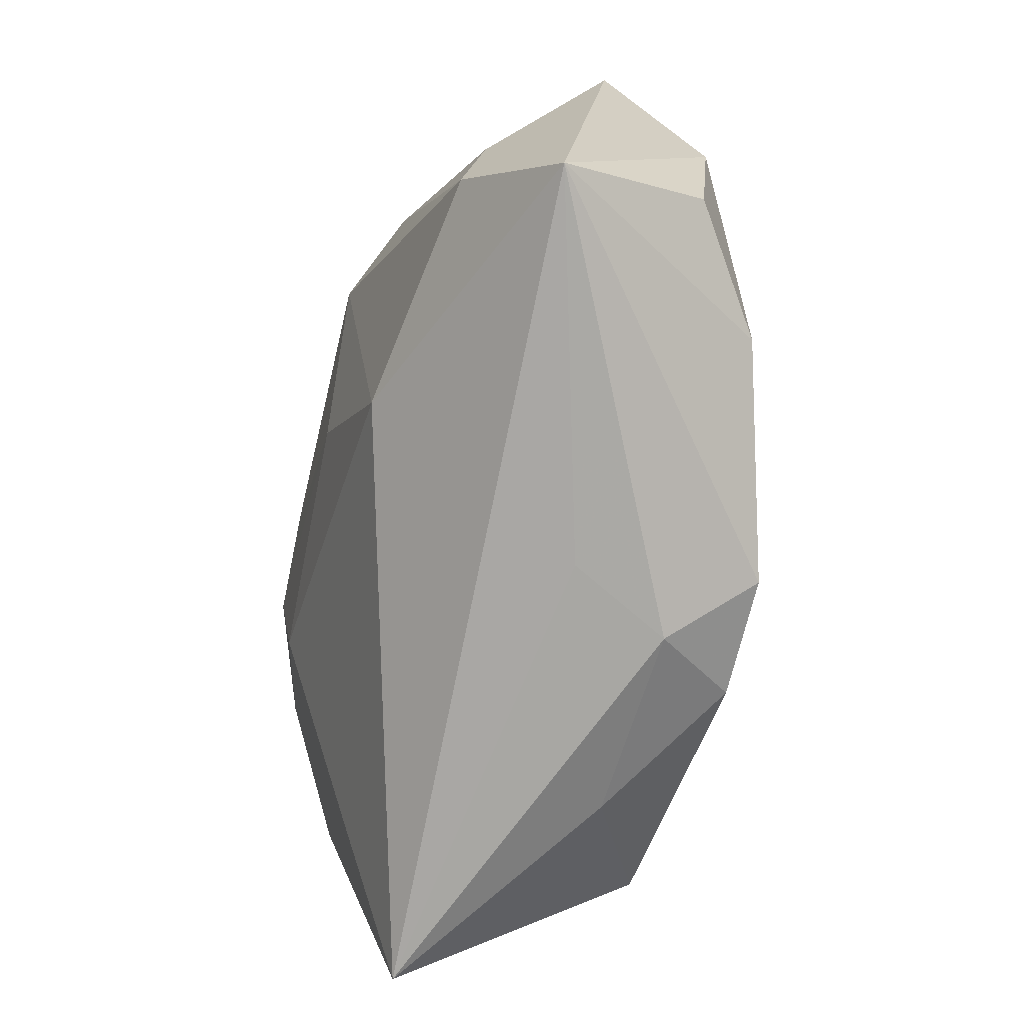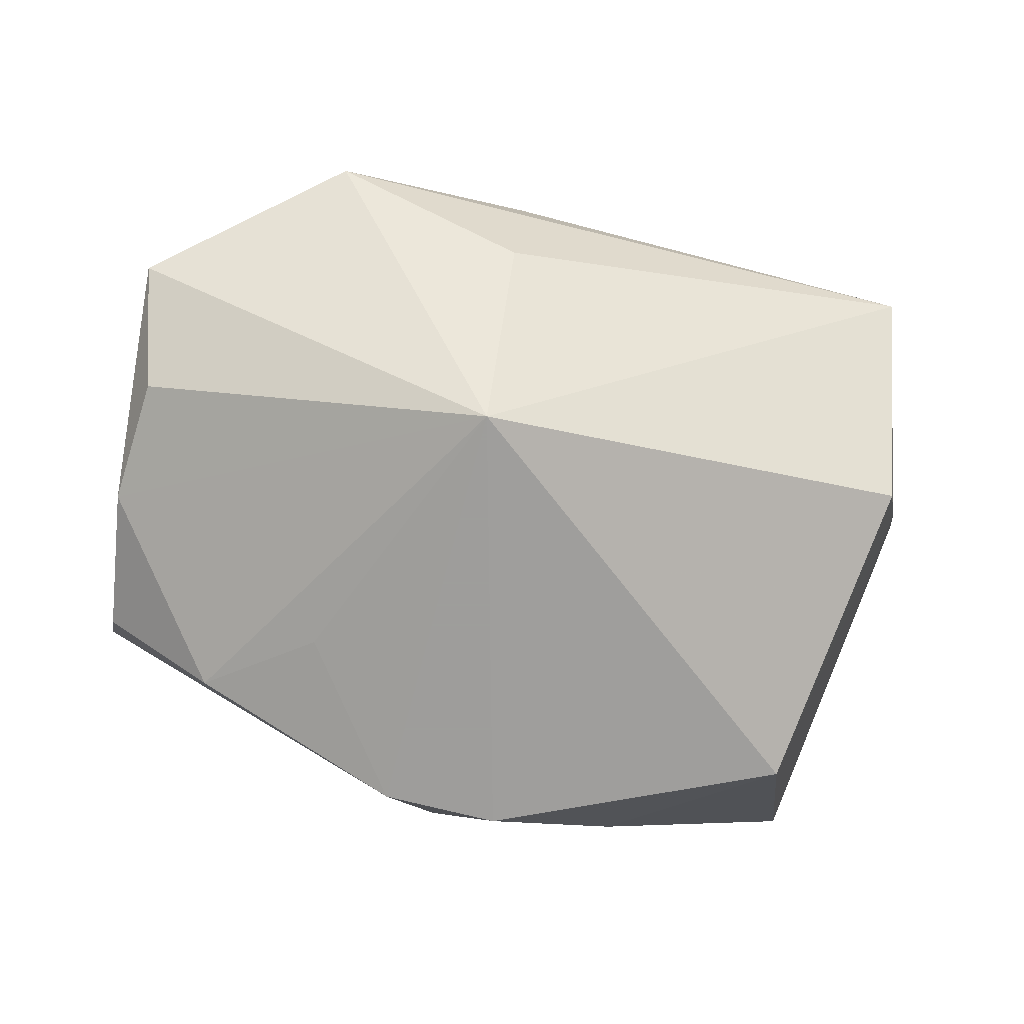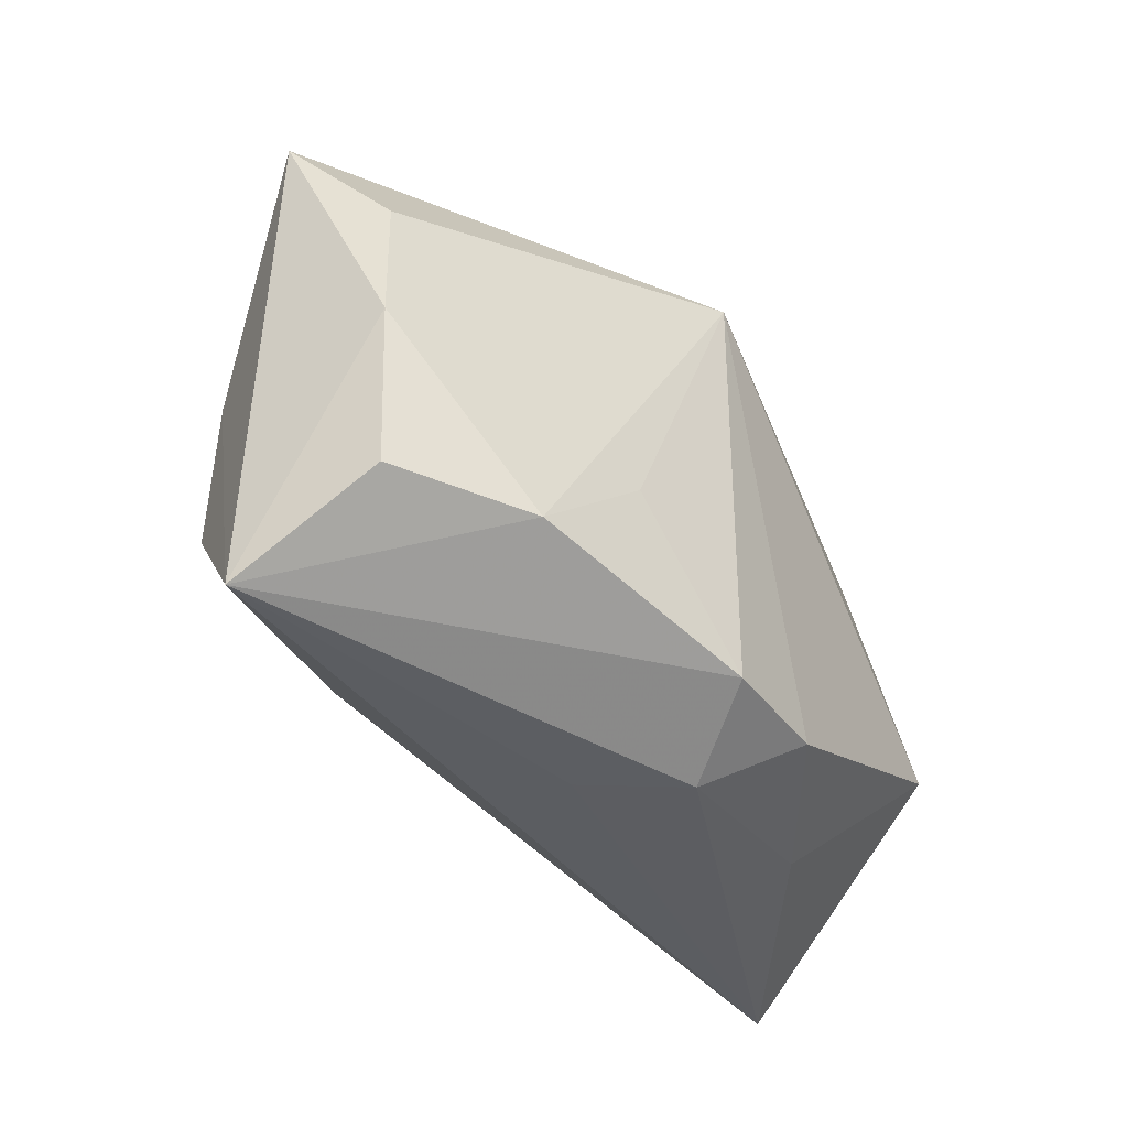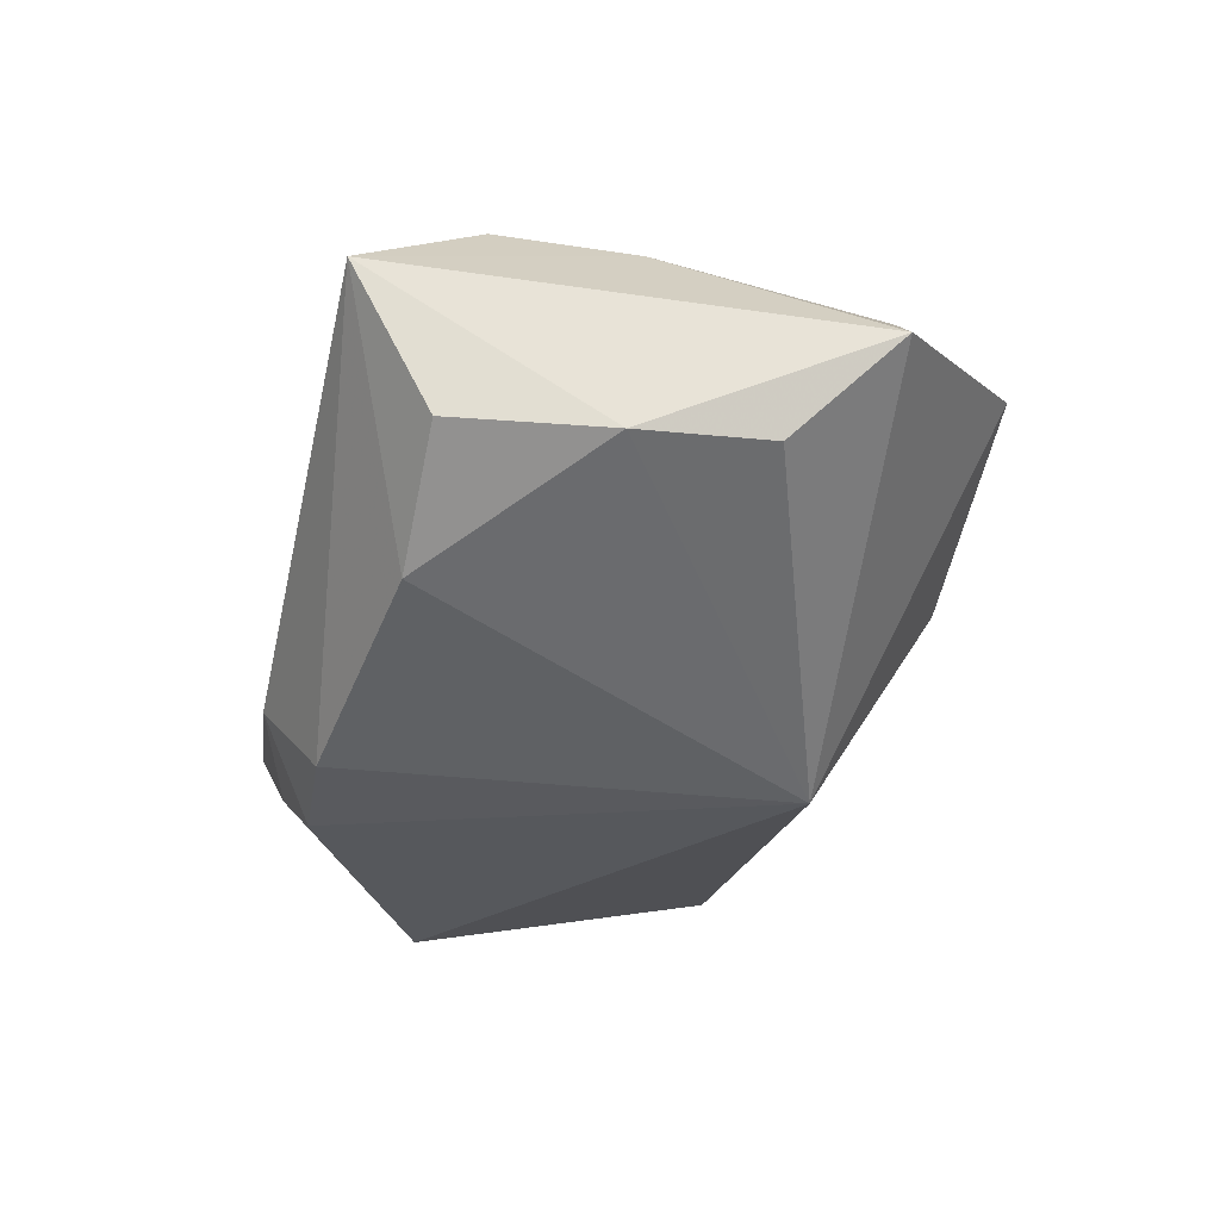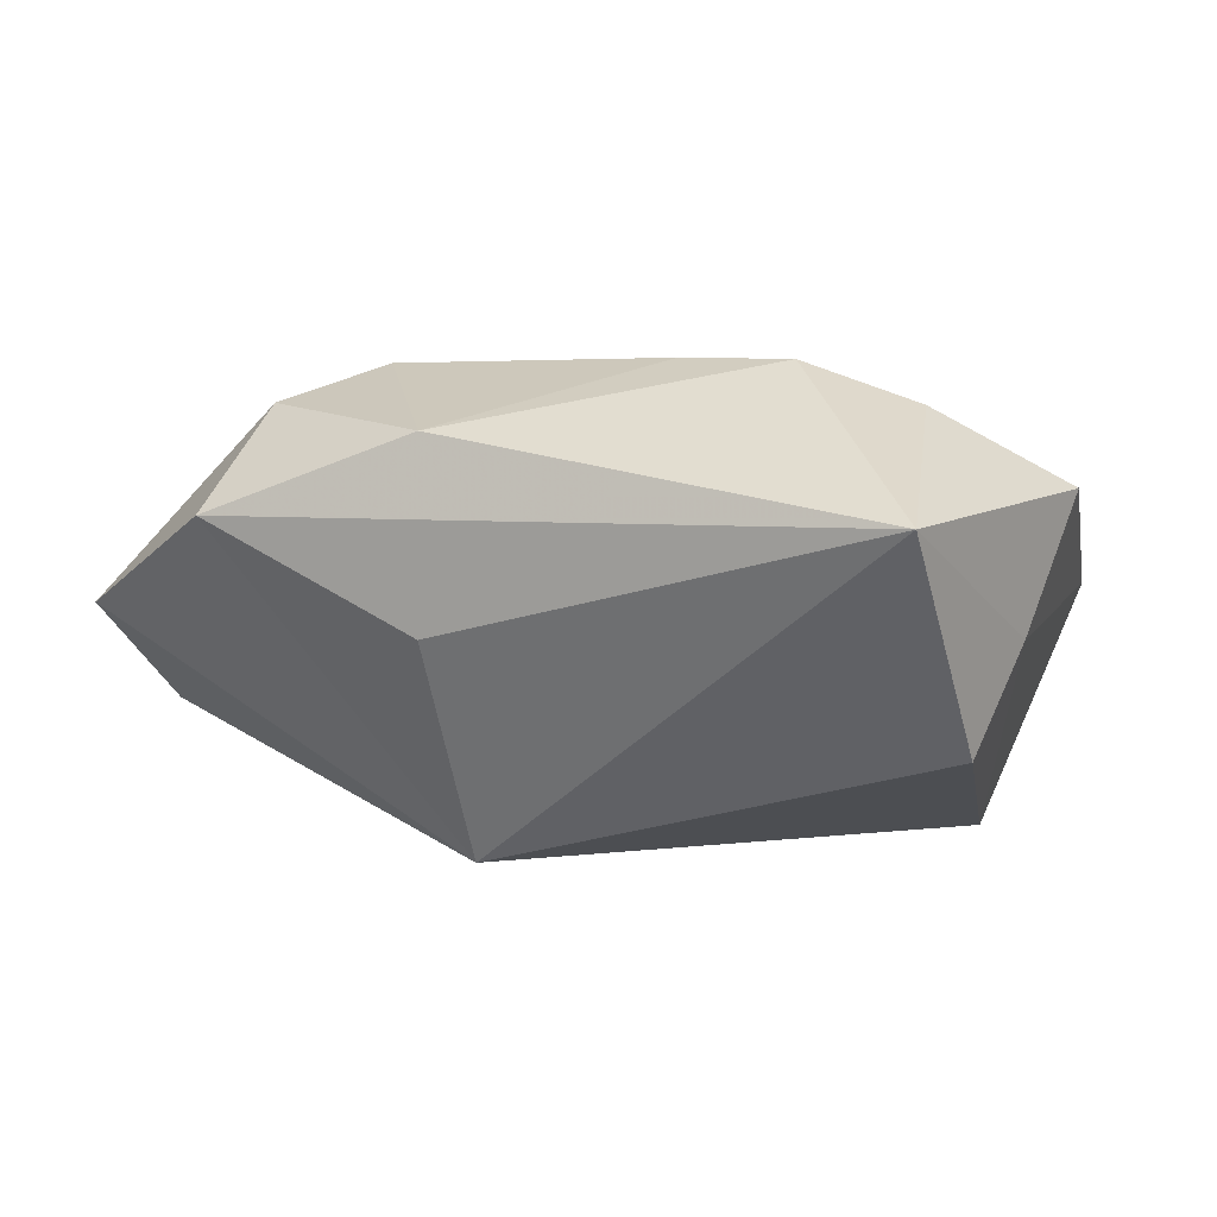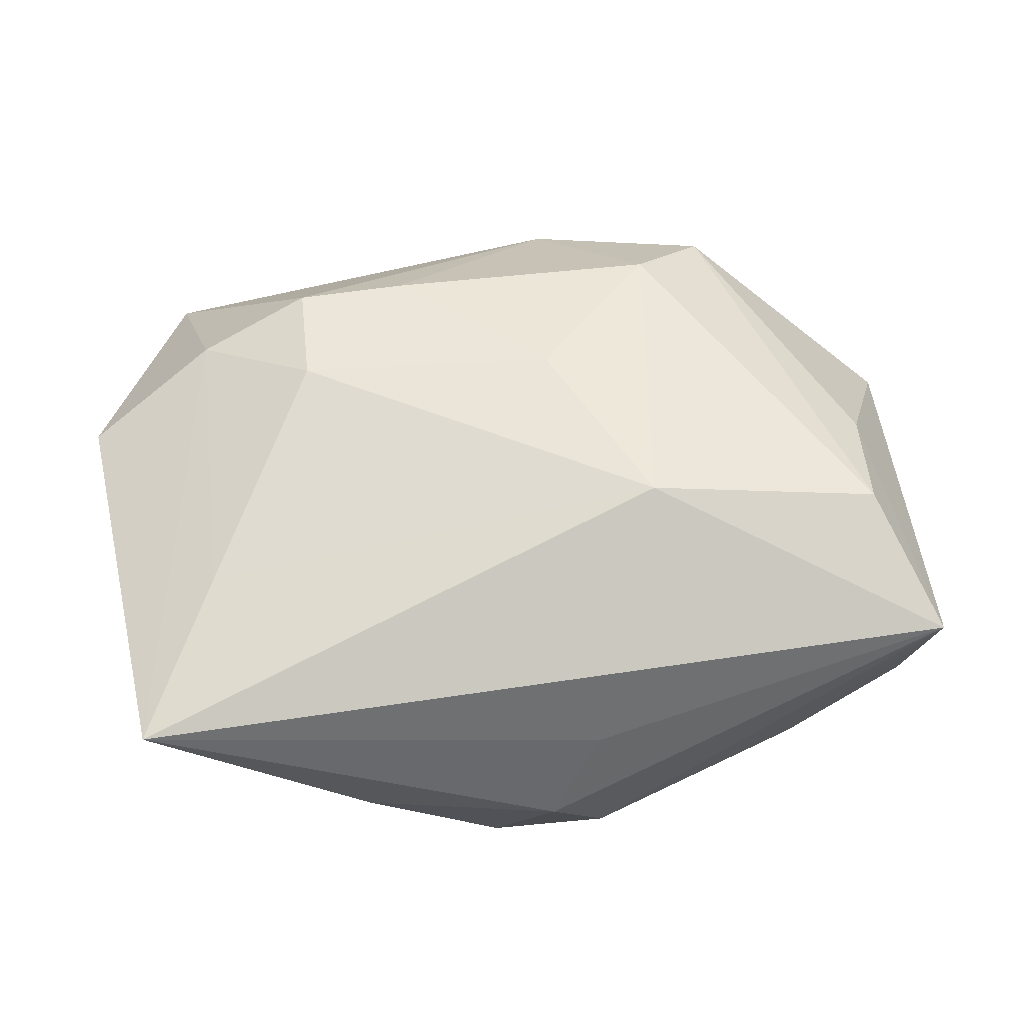
<metadata>
{"format":"obj","ext":"obj","renderer":"f3d","projection":"perspective","resolution":1024,"background":"white","views":[{"elev":-71.9,"azim":76.2,"up":"+Y"},{"elev":-70.7,"azim":166.2,"up":"+Z"},{"elev":-38.3,"azim":122.5,"up":"+Y"},{"elev":-31.3,"azim":81.3,"up":"+Z"},{"elev":0.9,"azim":-161.0,"up":"+Z"},{"elev":43.1,"azim":-5.9,"up":"+Z"}]}
</metadata>
<code>
v 0.01863 -0.0132 -0.01016
v -0.02835 0.003617 0.007103
v 0.0173 0.02046 0.005574
v -0.02039 -0.01076 0.00649
v 0.004104 -0.01909 -0.002684
v 0.01035 0.009659 0.0146
v 0.004565 0.01106 -0.0141
v -0.01128 -0.01822 -0.008309
v 0.02688 -0.01726 0.003711
v -0.01354 0.008687 0.01424
v 0.02677 0.005094 -0.005324
v 0.00263 0.0007583 0.01376
v -0.02275 0.02046 0.004577
v -0.002567 -0.01674 -0.0141
v 0.02893 0.01156 0.0006639
v 0.001092 -0.01979 -0.008924
v -0.02598 0.007054 -0.001216
v 0.0242 -0.001366 0.007873
v -0.02046 0.006809 0.01166
v 0.004704 0.01902 -0.001193
v -0.02527 -0.01981 0.001738
v 0.004287 0.01987 0.009999
v -0.02057 -0.009189 -0.01308
v 0.0273 -0.00299 -0.005779
v -0.006818 0.00905 0.01448
v -0.02371 0.01027 -0.007722
v 0.004864 -0.01665 -0.0141
v 0.01198 -0.007573 -0.01214
v 0.02331 -0.009829 0.009093
v -0.01347 0.001983 0.01313
v 0.008468 -0.01006 0.01128
v 0.02606 -0.01248 -0.005169
v 0.01527 0.01489 0.01206
f 20 3 7
f 7 13 20
f 20 13 3
f 31 21 9
f 27 9 16
f 14 27 16
f 14 23 7
f 7 27 14
f 26 13 7
f 7 23 26
f 25 6 22
f 22 10 25
f 13 10 22
f 3 13 22
f 4 21 31
f 31 30 4
f 12 30 31
f 31 6 12
f 12 6 25
f 25 10 12
f 12 10 30
f 30 10 19
f 19 4 30
f 19 13 2
f 19 10 13
f 2 21 19
f 21 4 19
f 5 21 16
f 16 9 5
f 5 9 21
f 3 22 33
f 33 22 6
f 28 27 7
f 21 23 8
f 23 14 8
f 16 21 8
f 8 14 16
f 2 13 17
f 13 26 17
f 17 21 2
f 17 23 21
f 17 26 23
f 3 33 15
f 7 3 15
f 15 11 7
f 29 33 6
f 29 6 31
f 31 9 29
f 9 15 18
f 18 29 9
f 18 15 33
f 33 29 18
f 27 28 1
f 9 27 1
f 1 32 9
f 1 28 7
f 32 1 24
f 11 15 24
f 7 11 24
f 24 1 7
f 24 15 9
f 9 32 24

</code>
